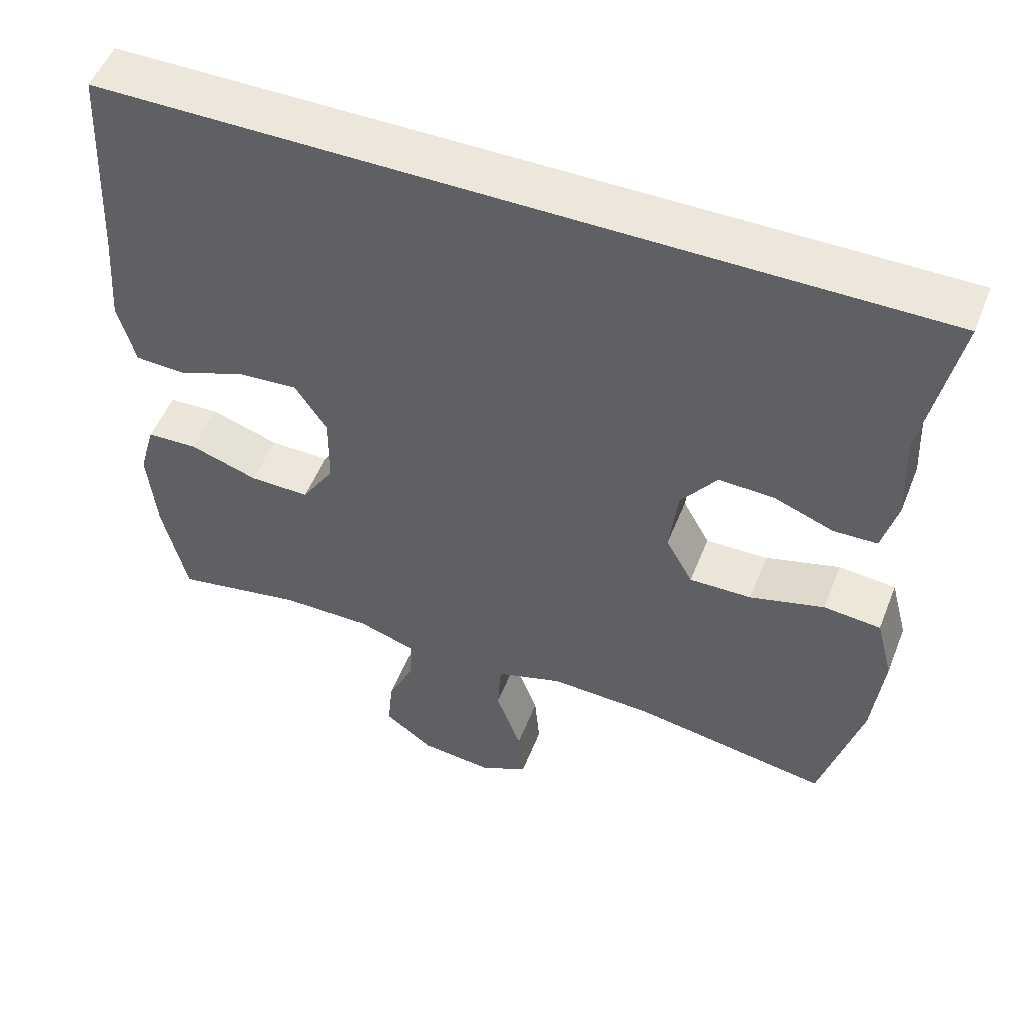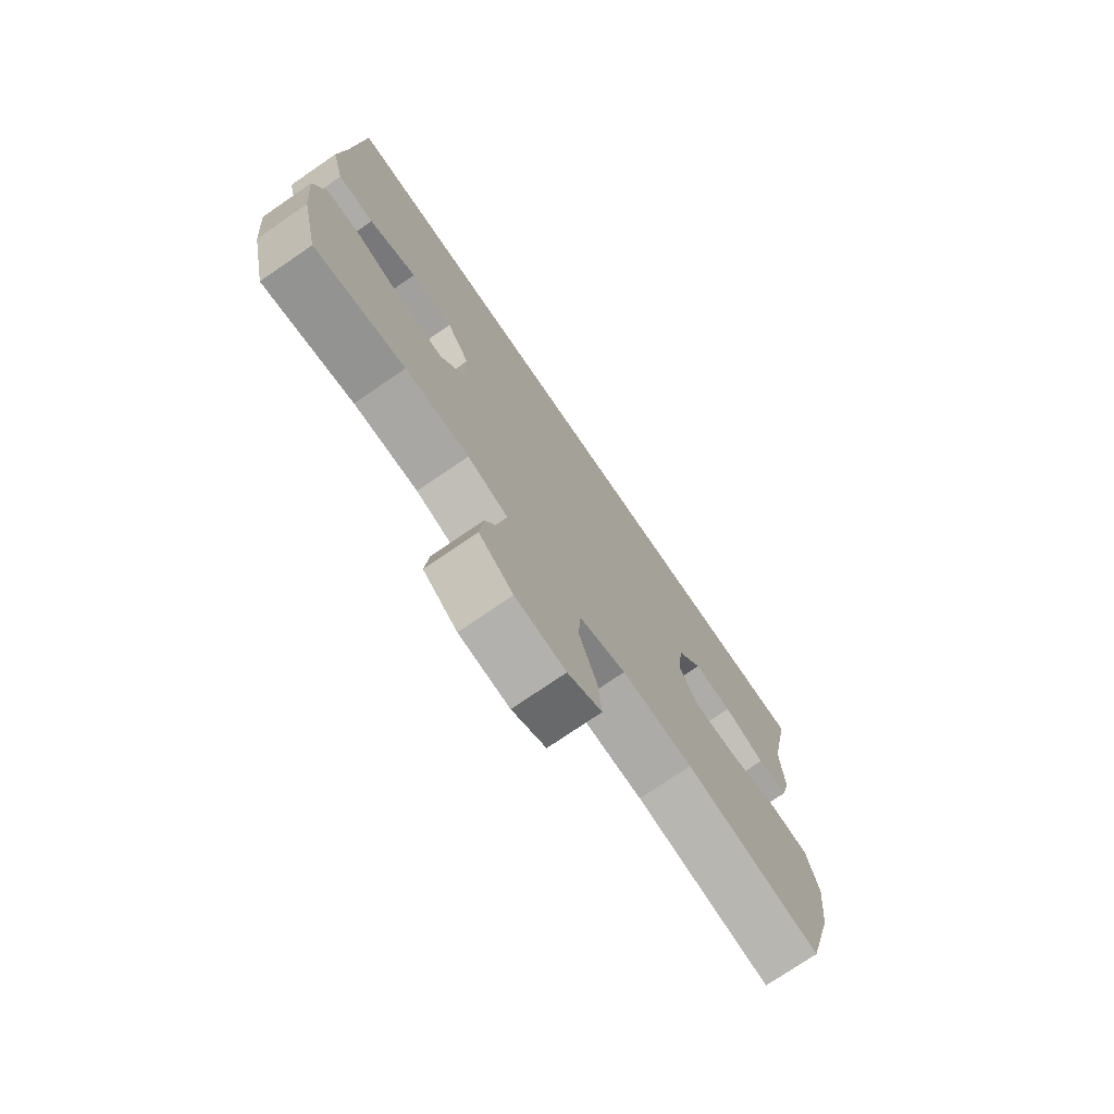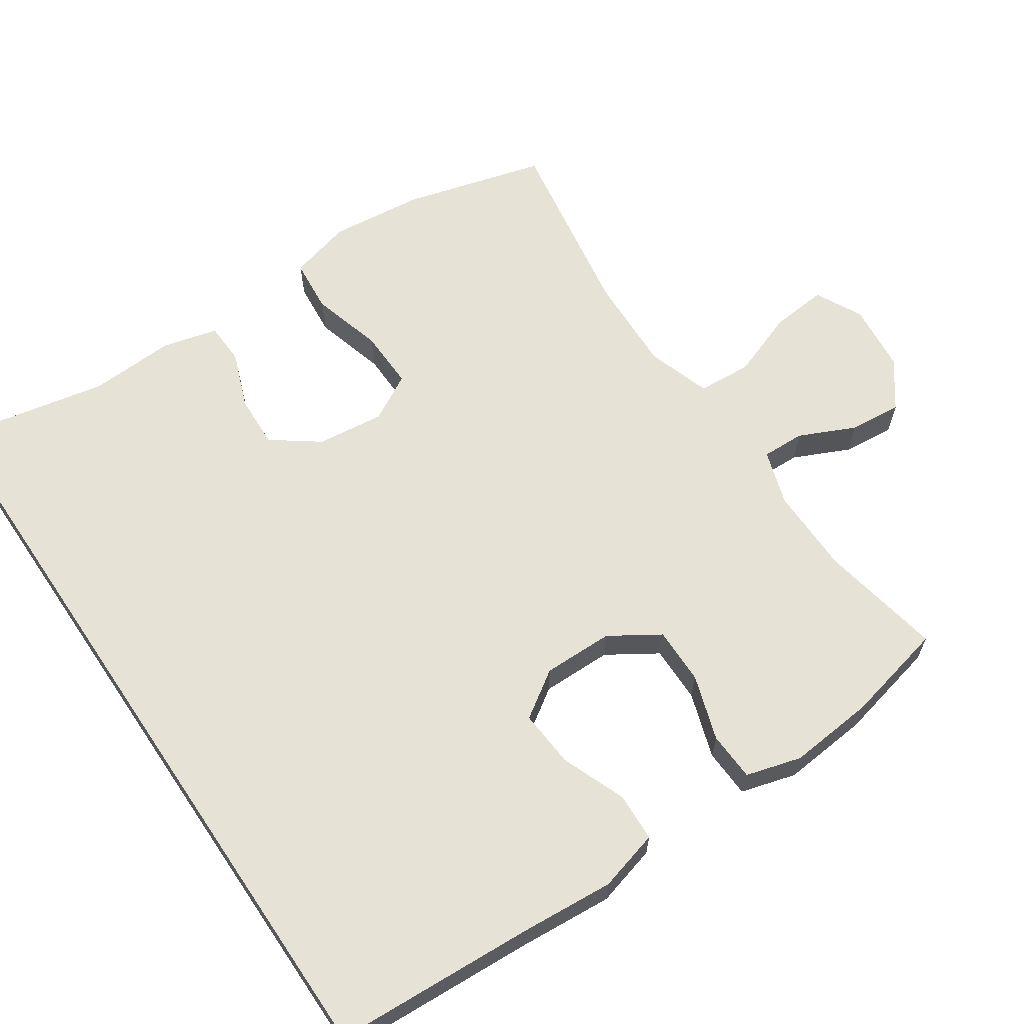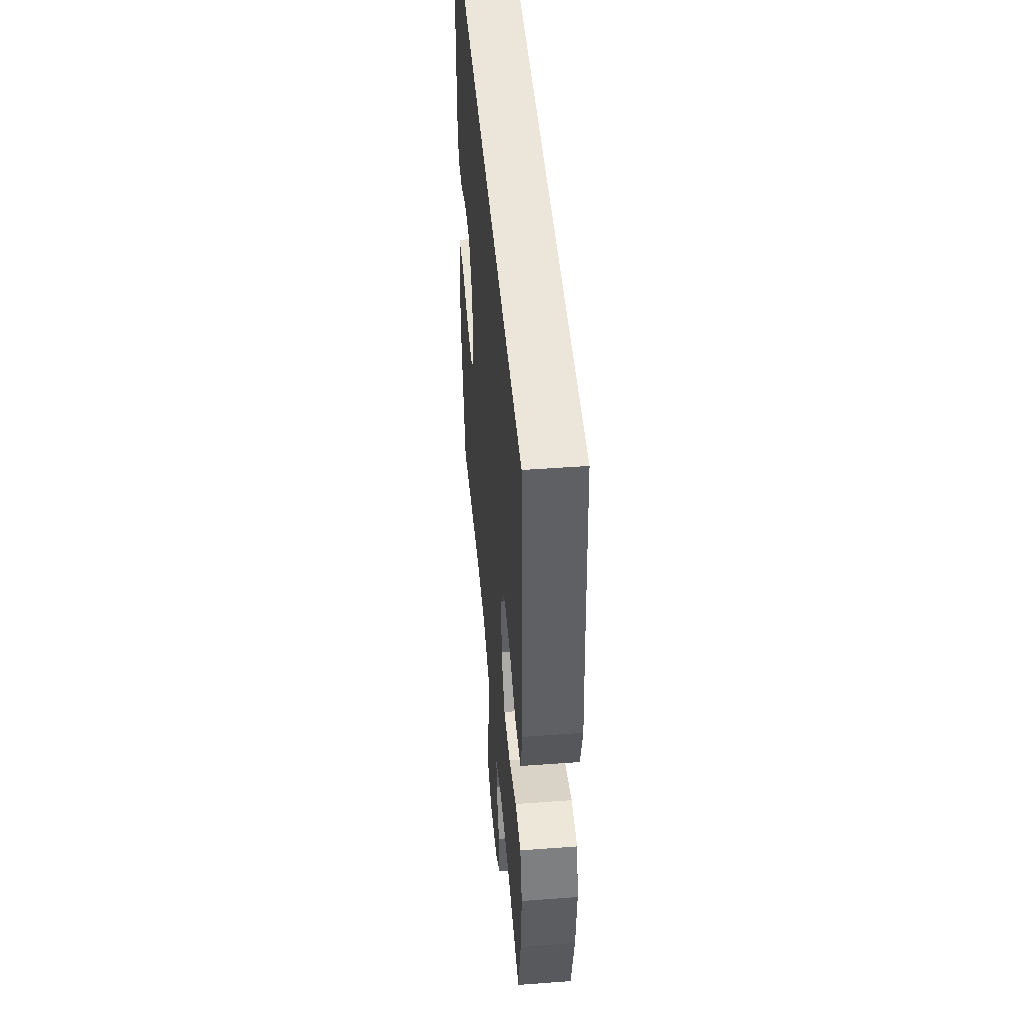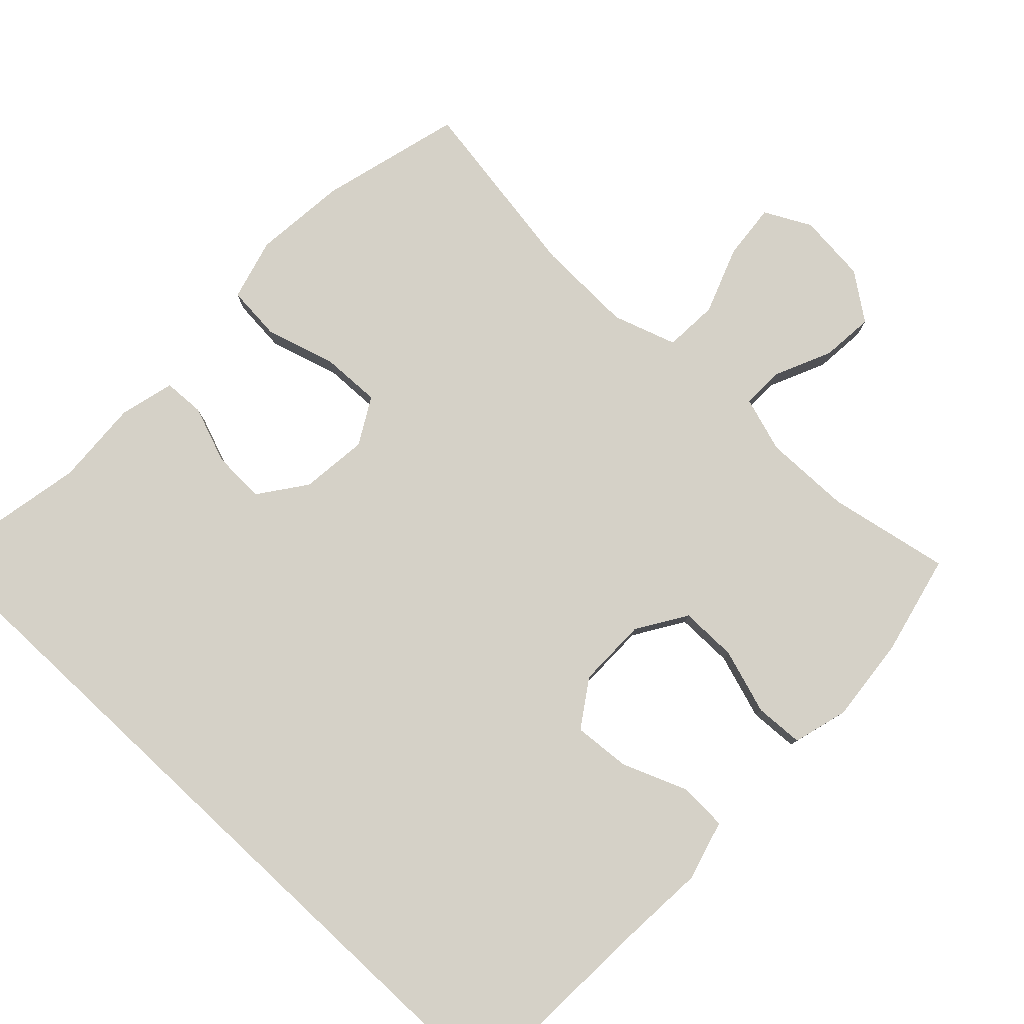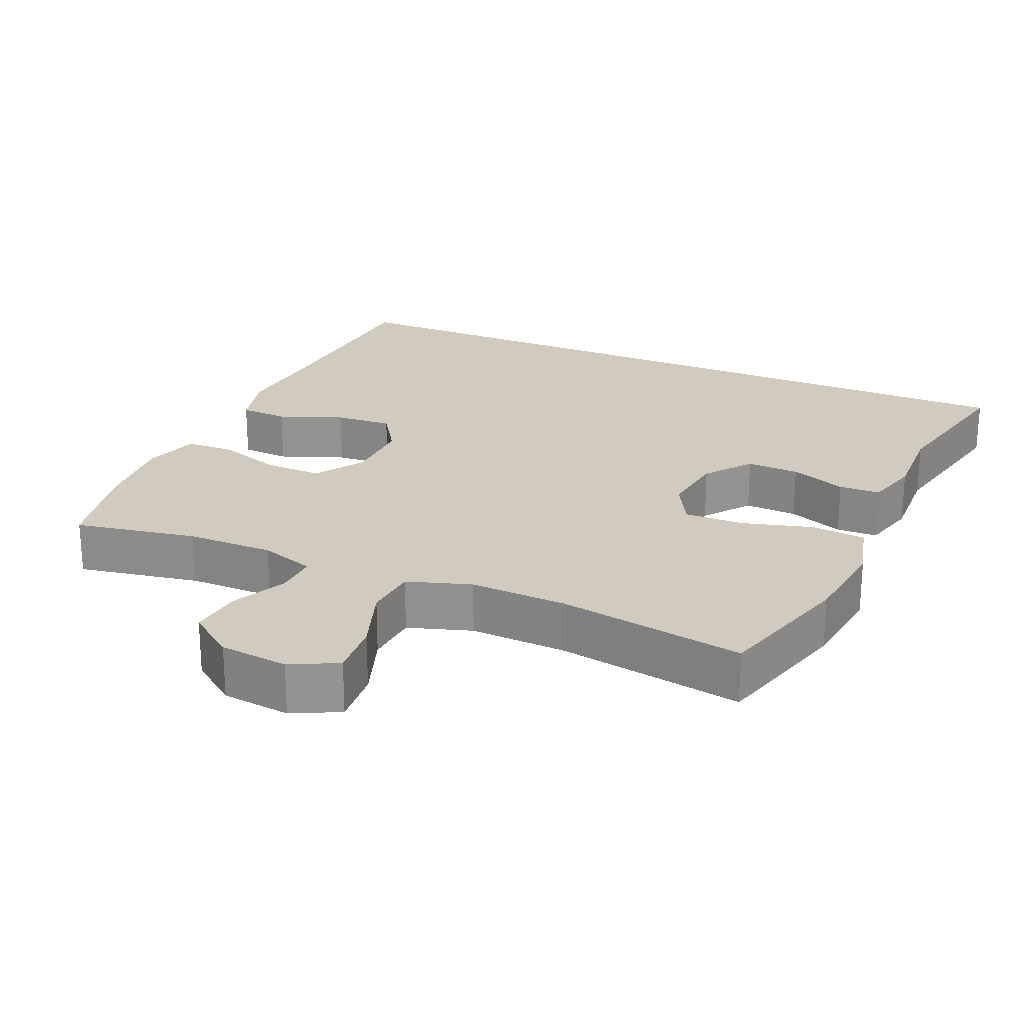
<metadata>
{"format":"obj","ext":"obj","renderer":"f3d","projection":"perspective","resolution":1024,"background":"white","views":[{"elev":52.2,"azim":-158.6,"up":"+Z"},{"elev":-75.0,"azim":124.4,"up":"+Z"},{"elev":63.4,"azim":55.9,"up":"+Y"},{"elev":46.7,"azim":85.2,"up":"+Z"},{"elev":79.3,"azim":43.1,"up":"+Y"},{"elev":23.4,"azim":-156.1,"up":"+Y"}]}
</metadata>
<code>
v -0.579 0.07 0.5
v 0.516 0.07 0.5
v 0.531 0.07 0.22
v 0.541 0.07 0.089
v 0.518 0.07 0.004
v 0.45 0.07 0.001
v 0.36 0.07 0.036
v 0.28 0.07 0.042
v 0.237 0.07 -0.023
v 0.238 0.07 -0.121
v 0.282 0.07 -0.19
v 0.362 0.07 -0.189
v 0.453 0.07 -0.159
v 0.521 0.07 -0.162
v 0.543 0.07 -0.239
v 0.532 0.07 -0.359
v 0.5 0.07 -0.5
v 0.329 0.07 -0.468
v 0.208 0.07 -0.467
v 0.131 0.07 -0.492
v 0.133 0.07 -0.552
v 0.169 0.07 -0.63
v 0.176 0.07 -0.703
v 0.111 0.07 -0.751
v 0.015 0.07 -0.761
v -0.05 0.07 -0.728
v -0.043 0.07 -0.65
v -0.009 0.07 -0.556
v -0.014 0.07 -0.481
v -0.103 0.07 -0.452
v -0.239 0.07 -0.457
v -0.5 0.07 -0.5
v -0.554 0.07 -0.303
v -0.568 0.07 -0.173
v -0.545 0.07 -0.086
v -0.469 0.07 -0.079
v -0.37 0.07 -0.107
v -0.287 0.07 -0.109
v -0.251 0.07 -0.044
v -0.262 0.07 0.05
v -0.31 0.07 0.115
v -0.384 0.07 0.112
v -0.463 0.07 0.082
v -0.521 0.07 0.084
v -0.541 0.07 0.161
v -0.535 0.07 0.281
v -0.579 0 0.5
v 0.516 0 0.5
v 0.531 0 0.22
v 0.541 0 0.089
v 0.518 0 0.004
v 0.45 0 0.001
v 0.36 0 0.036
v 0.28 0 0.042
v 0.237 0 -0.023
v 0.238 0 -0.121
v 0.282 0 -0.19
v 0.362 0 -0.189
v 0.453 0 -0.159
v 0.521 0 -0.162
v 0.543 0 -0.239
v 0.532 0 -0.359
v 0.5 0 -0.5
v 0.329 0 -0.468
v 0.208 0 -0.467
v 0.131 0 -0.492
v 0.133 0 -0.552
v 0.169 0 -0.63
v 0.176 0 -0.703
v 0.111 0 -0.751
v 0.015 0 -0.761
v -0.05 0 -0.728
v -0.043 0 -0.65
v -0.009 0 -0.556
v -0.014 0 -0.481
v -0.103 0 -0.452
v -0.239 0 -0.457
v -0.5 0 -0.5
v -0.554 0 -0.303
v -0.568 0 -0.173
v -0.545 0 -0.086
v -0.469 0 -0.079
v -0.37 0 -0.107
v -0.287 0 -0.109
v -0.251 0 -0.044
v -0.262 0 0.05
v -0.31 0 0.115
v -0.384 0 0.112
v -0.463 0 0.082
v -0.521 0 0.084
v -0.541 0 0.161
v -0.535 0 0.281
f 44 45 46
f 43 44 46
f 42 43 46
f 1 2 3
f 46 1 3
f 42 46 3
f 41 42 3
f 40 41 3 4
f 39 40 4
f 35 36 37
f 34 35 37
f 33 34 37
f 32 33 37
f 31 32 37
f 30 31 37 38
f 29 30 38 39
f 26 27 28
f 25 26 28
f 24 25 28
f 23 24 28
f 22 23 28
f 21 22 28
f 20 21 28 29
f 19 20 29 39
f 16 17 18
f 15 16 18
f 14 15 18
f 13 14 18
f 12 13 18
f 11 12 18 19
f 10 11 19 39
f 4 5 6 7
f 4 7 8
f 39 4 8
f 9 10 39
f 8 9 39
f 92 91 90
f 92 90 89
f 92 89 88
f 49 48 47
f 49 47 92
f 49 92 88
f 49 88 87
f 50 49 87 86
f 50 86 85
f 83 82 81
f 83 81 80
f 83 80 79
f 83 79 78
f 83 78 77
f 84 83 77 76
f 85 84 76 75
f 74 73 72
f 74 72 71
f 74 71 70
f 74 70 69
f 74 69 68
f 74 68 67
f 75 74 67 66
f 85 75 66 65
f 64 63 62
f 64 62 61
f 64 61 60
f 64 60 59
f 64 59 58
f 65 64 58 57
f 85 65 57 56
f 53 52 51 50
f 54 53 50
f 54 50 85
f 85 56 55
f 85 55 54
f 1 47 48 2
f 2 48 49 3
f 3 49 50 4
f 4 50 51 5
f 5 51 52 6
f 6 52 53 7
f 7 53 54 8
f 8 54 55 9
f 9 55 56 10
f 10 56 57 11
f 11 57 58 12
f 12 58 59 13
f 13 59 60 14
f 14 60 61 15
f 15 61 62 16
f 16 62 63 17
f 17 63 64 18
f 18 64 65 19
f 19 65 66 20
f 20 66 67 21
f 21 67 68 22
f 22 68 69 23
f 23 69 70 24
f 24 70 71 25
f 25 71 72 26
f 26 72 73 27
f 27 73 74 28
f 28 74 75 29
f 29 75 76 30
f 30 76 77 31
f 31 77 78 32
f 32 78 79 33
f 33 79 80 34
f 34 80 81 35
f 35 81 82 36
f 36 82 83 37
f 37 83 84 38
f 38 84 85 39
f 39 85 86 40
f 40 86 87 41
f 41 87 88 42
f 42 88 89 43
f 43 89 90 44
f 44 90 91 45
f 45 91 92 46
f 46 92 47 1

</code>
